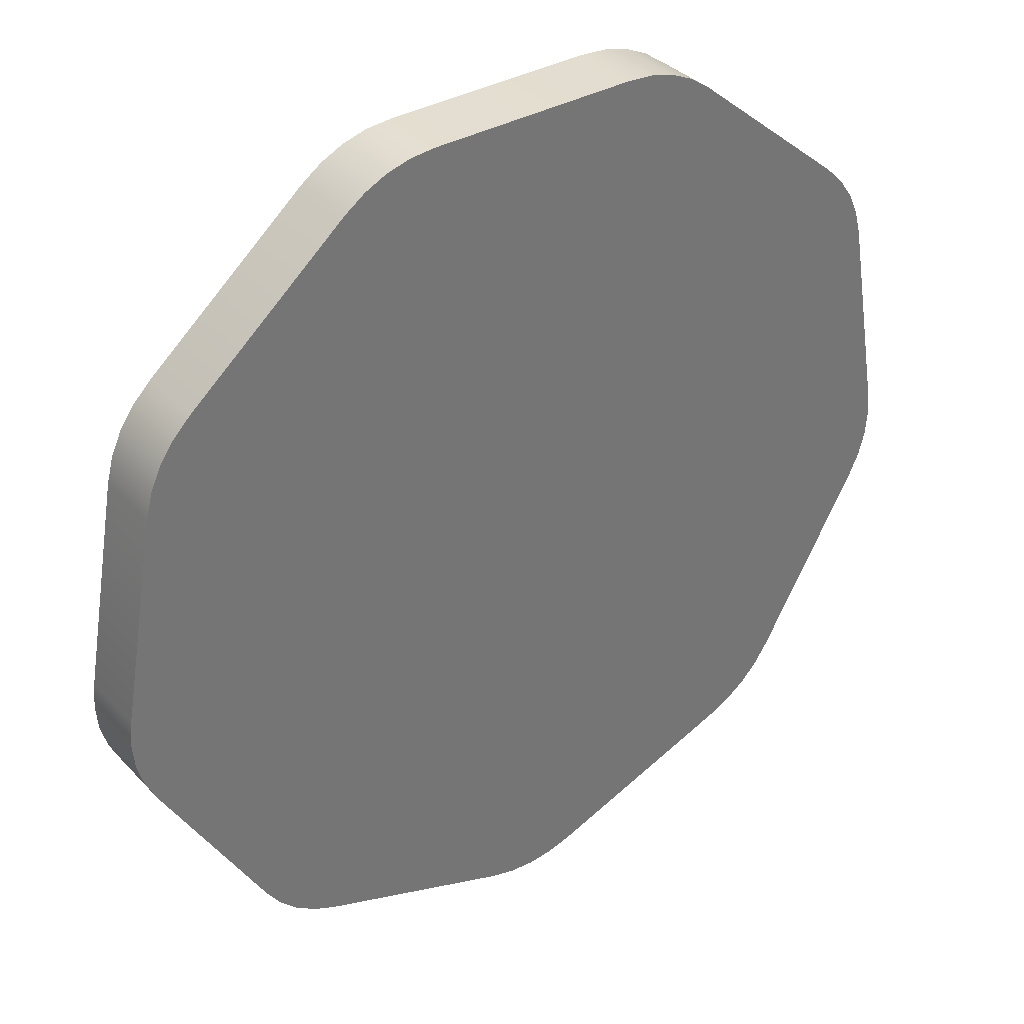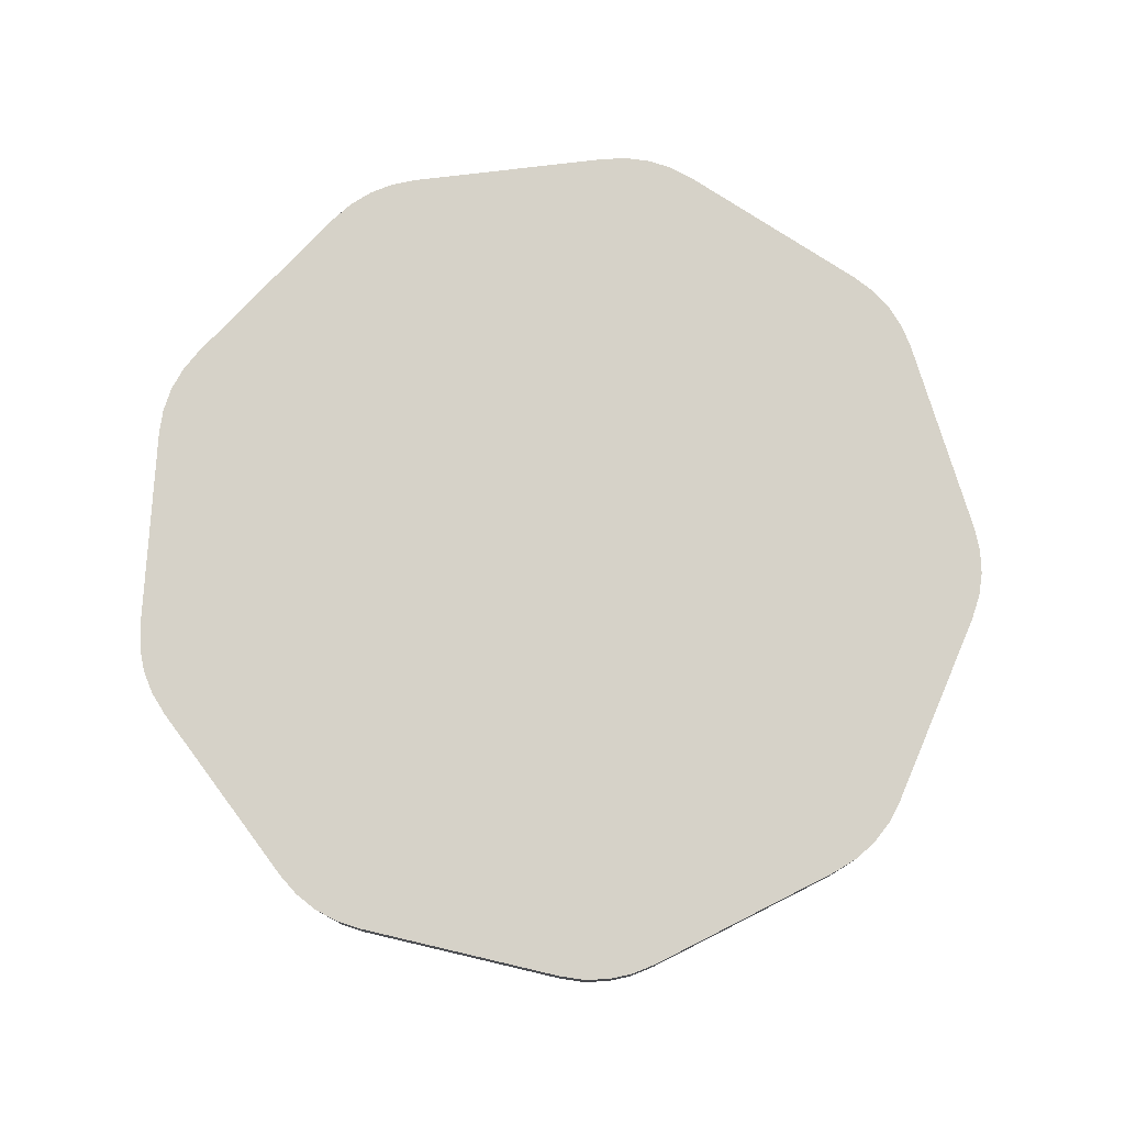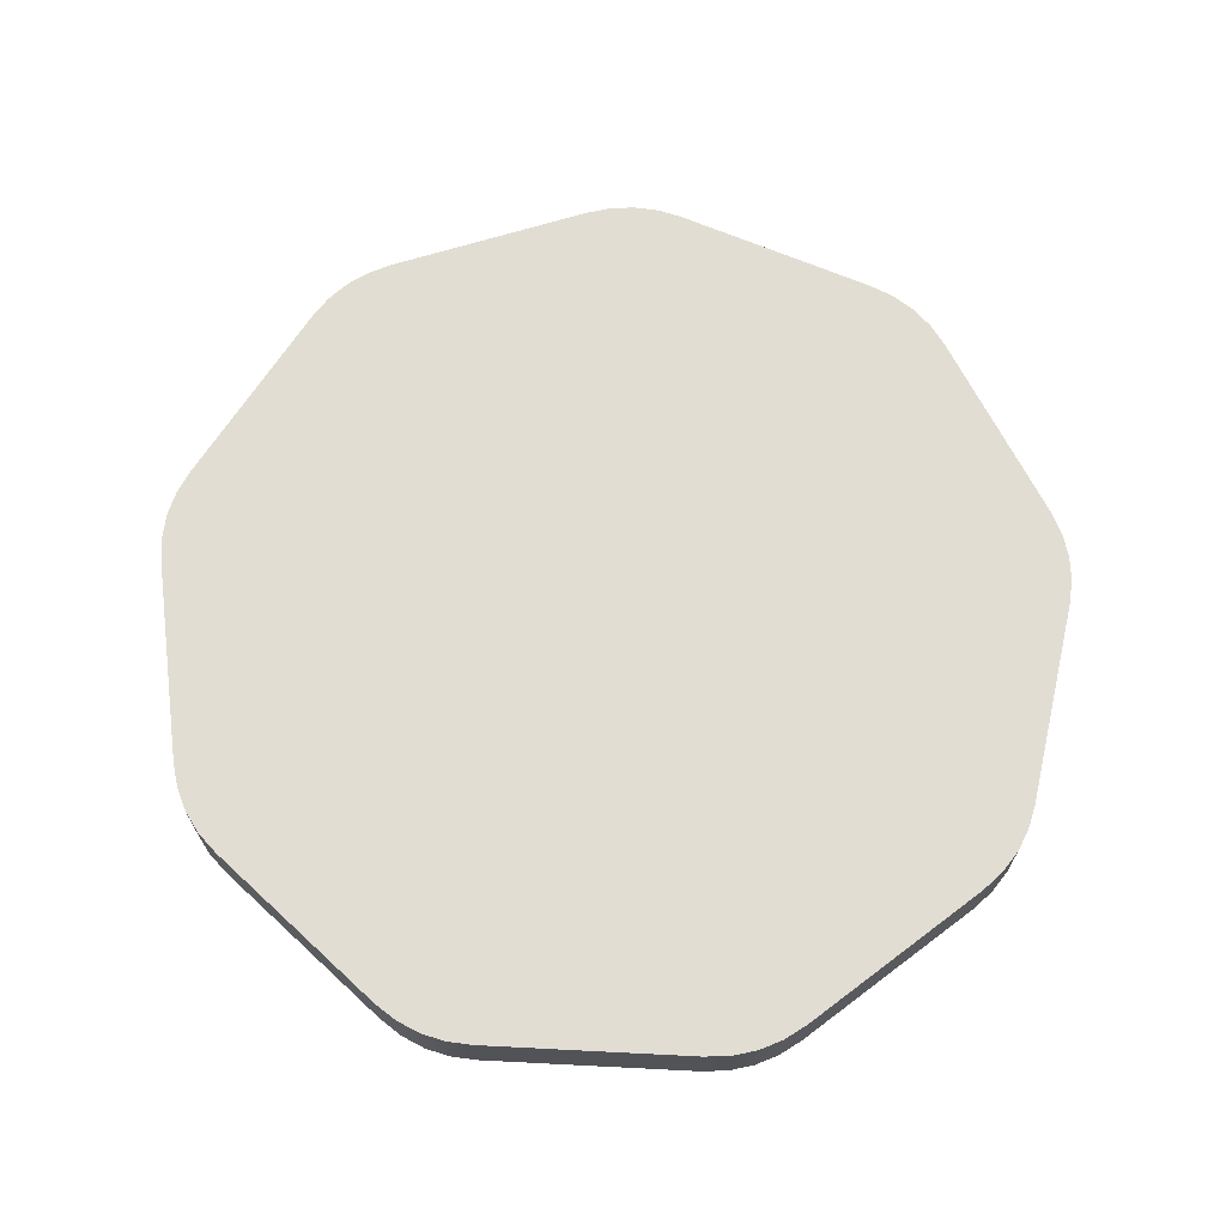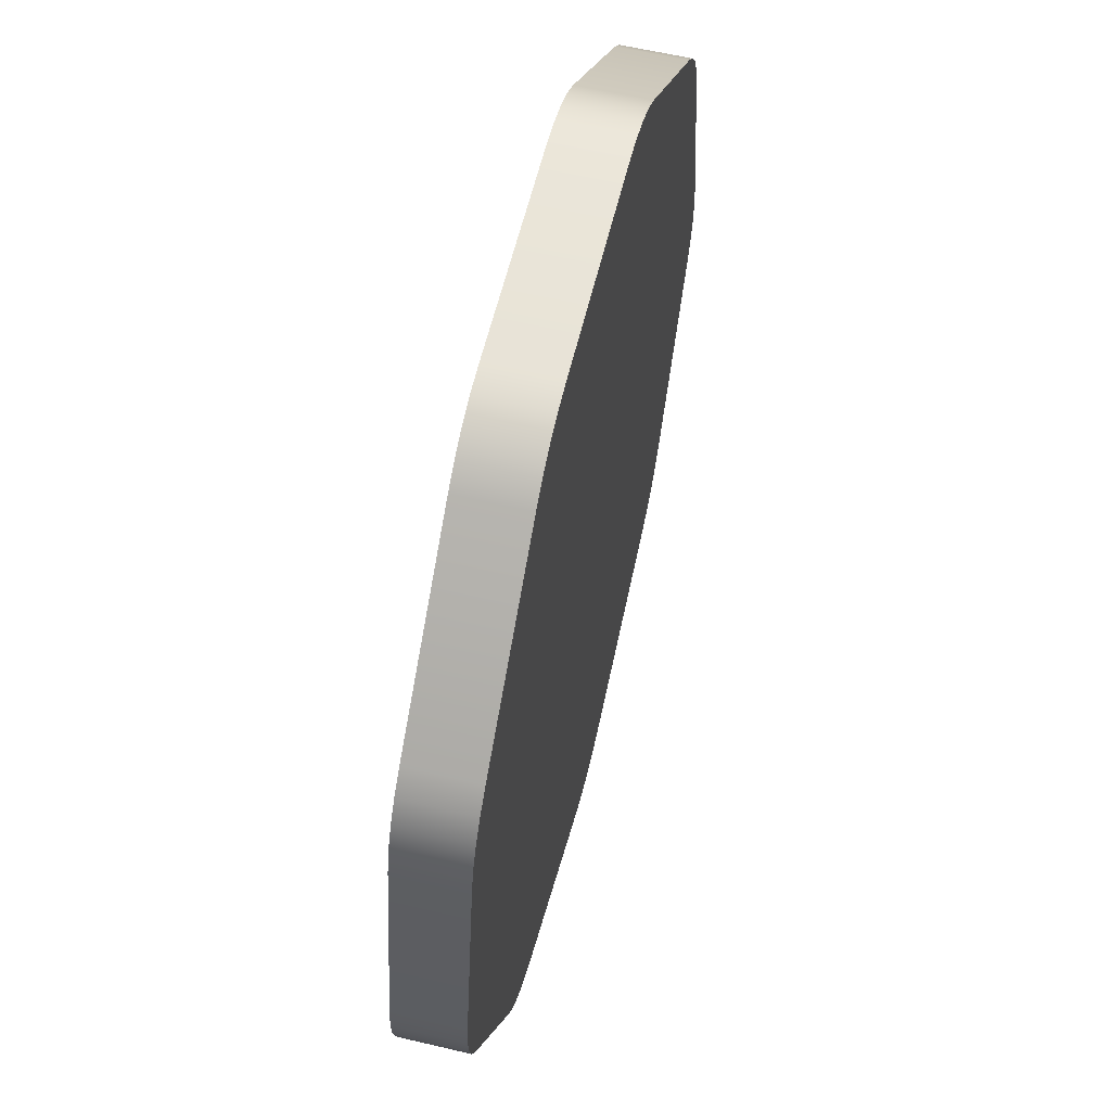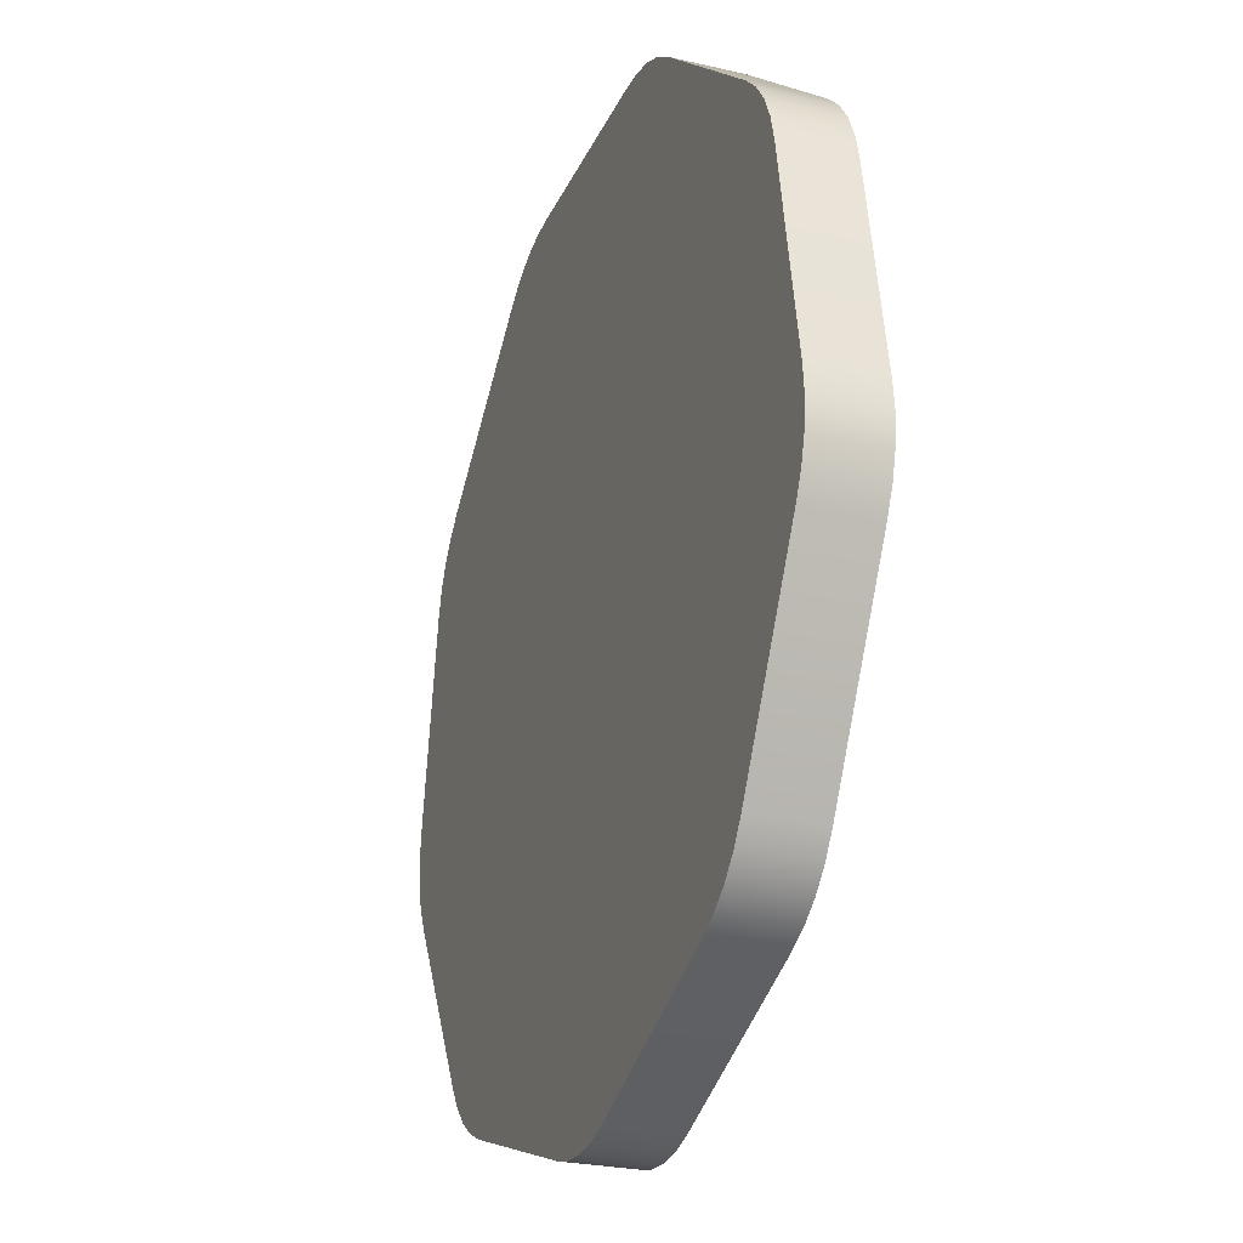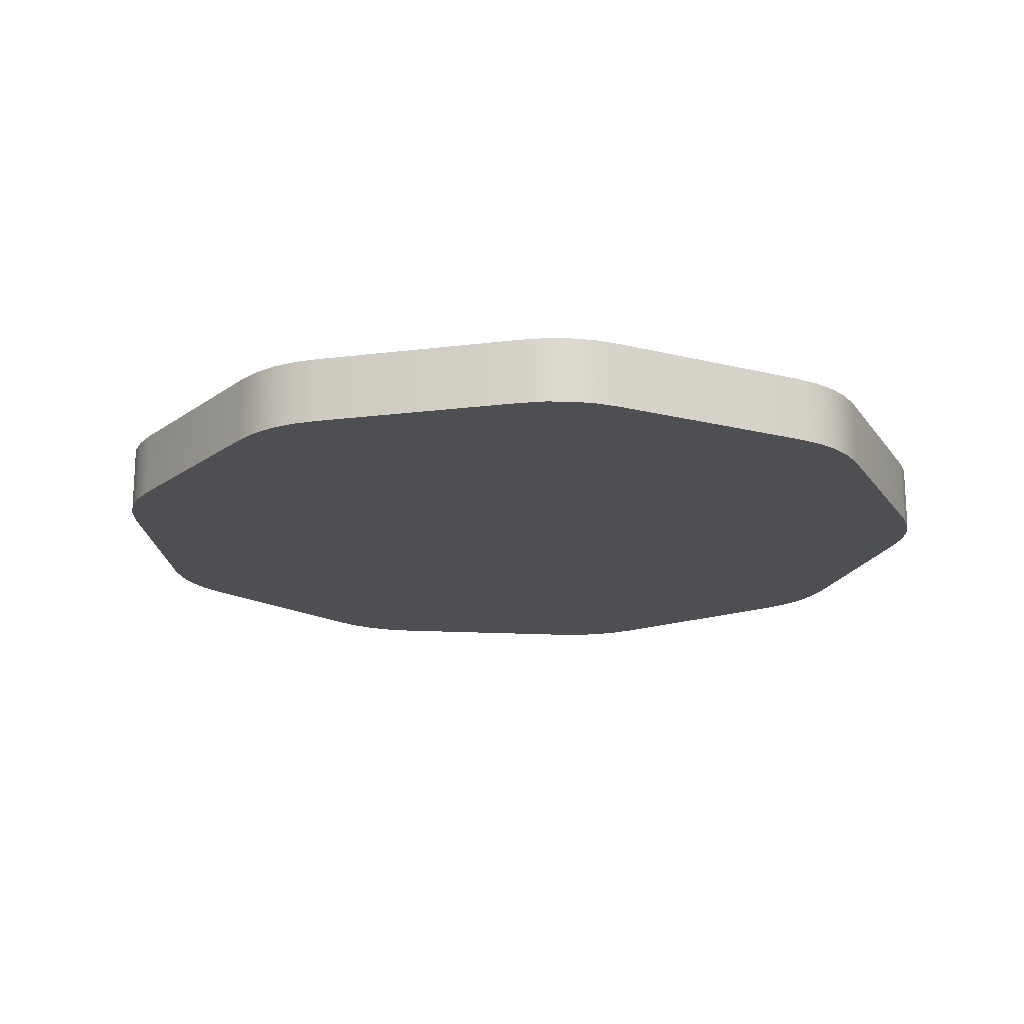
<metadata>
{"format":"obj","ext":"obj","renderer":"f3d","projection":"perspective","resolution":1024,"background":"white","views":[{"elev":35.8,"azim":143.2,"up":"+Z"},{"elev":77.6,"azim":133.2,"up":"+Y"},{"elev":68.1,"azim":2.9,"up":"+Y"},{"elev":59.9,"azim":103.6,"up":"+Z"},{"elev":-26.3,"azim":-110.1,"up":"+Z"},{"elev":-18.1,"azim":-106.2,"up":"+Y"}]}
</metadata>
<code>
v  -0.1303 0.0313 0.3579
v  -0.1868 0.0313 0.3758
v  -0.1669 0.0313 0.3898
v  -0.1227 0.0313 0.4059
v  0.1303 0.0313 0.3579
v  0.1669 0.0313 0.3898
v  0.3549 0.0313 0.232
v  0.3299 0.0313 0.1904
v  0.3784 0.0313 0.1914
v  0.4191 0.0313 -0.0739
v  0.4188 0.0313 -0.0261
v  0.3751 0.0313 -0.0661
v  0.2902 0.0313 -0.3092
v  0.2448 0.0313 -0.2918
v  0 0.0313 -0.3809
v  -0.0235 0.0313 -0.4234
v  -0.232 0.0313 -0.3496
v  -0.2448 0.0313 -0.2918
v  -0.4191 0.0313 -0.0739
v  -0.4129 0.0313 -0.0967
v  -0.3751 0.0313 -0.0661
v  -0.3685 0.0313 0.2128
v  -0.3846 0.0313 0.1678
v  -0.3784 0.0313 0.1914
v  -0.3299 0.0313 0.1904
v  -0.3549 0.0313 0.232
v  -0.1303 -0.0313 0.3579
v  0.0985 -0.0313 0.4079
v  0.1303 -0.0313 0.3579
v  0.1868 -0.0313 0.3758
v  0.3299 -0.0313 0.1904
v  0.3846 -0.0313 0.1678
v  0.4188 -0.0313 -0.0261
v  0.3751 -0.0313 -0.0661
v  0.4025 -0.0313 -0.1187
v  0.304 -0.0313 -0.2892
v  0.2448 -0.0313 -0.2918
v  0 -0.0313 -0.3809
v  -0.232 -0.0313 -0.3496
v  -0.2448 -0.0313 -0.2918
v  -0.3751 -0.0313 -0.0661
v  -0.4188 -0.0313 -0.0261
v  -0.3299 -0.0313 0.1904
v  -0.1455 -0.0313 0.3999
v  0.1227 -0.0313 0.4059
v  0.4191 -0.0313 -0.0739
v  0.2902 -0.0313 -0.3092
v  0.2735 -0.0313 -0.326
v  0.2542 -0.0313 -0.3394
v  0.0235 -0.0313 -0.4234
v  -0.2902 -0.0313 -0.3092
v  -0.4191 -0.0313 -0.0739
v  -0.4211 -0.0313 -0.0504
v  -0.3549 -0.0313 0.232
v  -0.1669 -0.0313 0.3898
v  -0.1455 0.0313 0.3999
v  -0.0985 0.0313 0.4079
v  0.1455 0.0313 0.3999
v  0.0985 0.0313 0.4079
v  0.1227 0.0313 0.4059
v  0.1868 0.0313 0.3758
v  0.3685 0.0313 0.2128
v  0.3376 0.0313 0.2492
v  0.3846 0.0313 0.1678
v  0.4211 0.0313 -0.0504
v  0.4025 0.0313 -0.1187
v  0.4129 0.0313 -0.0967
v  0.2735 0.0313 -0.326
v  0.304 0.0313 -0.2892
v  0.232 0.0313 -0.3496
v  0.2542 0.0313 -0.3394
v  -0 0.0313 -0.4255
v  0.047 0.0313 -0.417
v  0.0235 0.0313 -0.4234
v  -0.047 0.0313 -0.417
v  -0.2735 0.0313 -0.326
v  -0.2542 0.0313 -0.3394
v  -0.304 0.0313 -0.2892
v  -0.2902 0.0313 -0.3092
v  -0.4025 0.0313 -0.1187
v  -0.4188 0.0313 -0.0261
v  -0.4211 0.0313 -0.0504
v  -0.3376 0.0313 0.2492
v  -0.0985 -0.0313 0.4079
v  0.3376 -0.0313 0.2492
v  0.232 -0.0313 -0.3496
v  0.047 -0.0313 -0.417
v  -0.047 -0.0313 -0.417
v  -0.304 -0.0313 -0.2892
v  -0.4025 -0.0313 -0.1187
v  -0.3846 -0.0313 0.1678
v  -0.3376 -0.0313 0.2492
v  -0.1868 -0.0313 0.3758
v  -0.1227 -0.0313 0.4059
v  0.1455 -0.0313 0.3999
v  0.1669 -0.0313 0.3898
v  0.3549 -0.0313 0.232
v  0.3685 -0.0313 0.2128
v  0.3784 -0.0313 0.1914
v  0.4211 -0.0313 -0.0504
v  0.4129 -0.0313 -0.0967
v  -0 -0.0313 -0.4255
v  -0.0235 -0.0313 -0.4234
v  -0.2542 -0.0313 -0.3394
v  -0.2735 -0.0313 -0.326
v  -0.4129 -0.0313 -0.0967
v  -0.3784 -0.0313 0.1914
v  -0.3685 -0.0313 0.2128
v  -0.1868 0.0313 0.3758
v  -0.1669 0.0313 0.3898
v  -0.1227 0.0313 0.4059
v  0.1669 0.0313 0.3898
v  0.3549 0.0313 0.232
v  0.3784 0.0313 0.1914
v  0.4191 0.0313 -0.0739
v  0.4188 0.0313 -0.0261
v  0.2902 0.0313 -0.3092
v  -0.0235 0.0313 -0.4234
v  -0.232 0.0313 -0.3496
v  -0.4191 0.0313 -0.0739
v  -0.4129 0.0313 -0.0967
v  -0.3685 0.0313 0.2128
v  -0.3846 0.0313 0.1678
v  -0.3784 0.0313 0.1914
v  -0.3549 0.0313 0.232
v  0.0985 -0.0313 0.4079
v  0.1868 -0.0313 0.3758
v  0.3846 -0.0313 0.1678
v  0.4188 -0.0313 -0.0261
v  0.4025 -0.0313 -0.1187
v  0.304 -0.0313 -0.2892
v  -0.232 -0.0313 -0.3496
v  -0.4188 -0.0313 -0.0261
v  -0.1455 -0.0313 0.3999
v  0.1227 -0.0313 0.4059
v  0.4191 -0.0313 -0.0739
v  0.2902 -0.0313 -0.3092
v  0.2735 -0.0313 -0.326
v  0.2542 -0.0313 -0.3394
v  0.0235 -0.0313 -0.4234
v  -0.2902 -0.0313 -0.3092
v  -0.4191 -0.0313 -0.0739
v  -0.4211 -0.0313 -0.0504
v  -0.3549 -0.0313 0.232
v  -0.1669 -0.0313 0.3898
v  -0.1455 0.0313 0.3999
v  -0.0985 0.0313 0.4079
v  0.1455 0.0313 0.3999
v  0.0985 0.0313 0.4079
v  0.1227 0.0313 0.4059
v  0.1868 0.0313 0.3758
v  0.3685 0.0313 0.2128
v  0.3376 0.0313 0.2492
v  0.3846 0.0313 0.1678
v  0.4211 0.0313 -0.0504
v  0.4025 0.0313 -0.1187
v  0.4129 0.0313 -0.0967
v  0.2735 0.0313 -0.326
v  0.304 0.0313 -0.2892
v  0.232 0.0313 -0.3496
v  0.2542 0.0313 -0.3394
v  -0 0.0313 -0.4255
v  0.047 0.0313 -0.417
v  0.0235 0.0313 -0.4234
v  -0.047 0.0313 -0.417
v  -0.2735 0.0313 -0.326
v  -0.2542 0.0313 -0.3394
v  -0.304 0.0313 -0.2892
v  -0.2902 0.0313 -0.3092
v  -0.4025 0.0313 -0.1187
v  -0.4188 0.0313 -0.0261
v  -0.4211 0.0313 -0.0504
v  -0.3376 0.0313 0.2492
v  -0.0985 -0.0313 0.4079
v  0.3376 -0.0313 0.2492
v  0.232 -0.0313 -0.3496
v  0.047 -0.0313 -0.417
v  -0.047 -0.0313 -0.417
v  -0.304 -0.0313 -0.2892
v  -0.4025 -0.0313 -0.1187
v  -0.3846 -0.0313 0.1678
v  -0.3376 -0.0313 0.2492
v  -0.1868 -0.0313 0.3758
v  -0.1227 -0.0313 0.4059
v  0.1455 -0.0313 0.3999
v  0.1669 -0.0313 0.3898
v  0.3549 -0.0313 0.232
v  0.3685 -0.0313 0.2128
v  0.3784 -0.0313 0.1914
v  0.4211 -0.0313 -0.0504
v  0.4129 -0.0313 -0.0967
v  -0 -0.0313 -0.4255
v  -0.0235 -0.0313 -0.4234
v  -0.2542 -0.0313 -0.3394
v  -0.2735 -0.0313 -0.326
v  -0.4129 -0.0313 -0.0967
v  -0.3784 -0.0313 0.1914
v  -0.3685 -0.0313 0.2128
g Hept
f 149 5 1
f 1 147 149
f 63 8 5
f 5 151 63
f 116 12 8
f 8 154 116
f 69 14 12
f 12 156 69
f 163 15 14
f 14 160 163
f 119 18 15
f 15 165 119
f 80 21 18
f 18 168 80
f 23 25 21
f 21 171 23
f 109 1 25
f 25 83 109
f 18 21 25
f 25 1 5
f 5 8 12
f 25 5 12
f 18 25 12
f 18 12 14
f 18 14 15
f 87 73 70
f 70 86 87
f 88 132 17
f 17 75 88
f 89 90 170
f 170 78 89
f 111 147 1
f 1 146 111
f 5 149 60
f 60 148 5
f 112 151 5
f 5 148 112
f 8 63 7
f 7 152 8
f 114 154 8
f 8 152 114
f 12 116 65
f 65 115 12
f 157 156 12
f 12 115 157
f 14 69 13
f 13 158 14
f 71 160 14
f 14 158 71
f 15 163 74
f 74 162 15
f 118 165 15
f 15 162 118
f 18 119 167
f 167 166 18
f 79 168 18
f 18 166 79
f 21 80 20
f 20 120 21
f 172 171 21
f 21 120 172
f 25 23 24
f 24 122 25
f 125 83 25
f 25 122 125
f 1 109 110
f 110 146 1
f 95 58 150
f 150 135 95
f 187 113 153
f 153 175 187
f 136 10 155
f 155 190 136
f 164 73 87
f 87 140 164
f 72 164 140
f 140 102 72
f 124 123 181
f 181 197 124
f 184 4 56
f 56 44 184
f 95 186 6
f 6 58 95
f 32 64 9
f 9 189 32
f 136 101 67
f 67 10 136
f 193 88 75
f 75 16 193
f 102 193 16
f 16 72 102
f 142 53 82
f 82 19 142
f 92 173 26
f 26 144 92
f 126 174 27
f 27 29 126
f 85 127 29
f 29 31 85
f 33 128 31
f 31 34 33
f 36 130 34
f 34 37 36
f 177 176 37
f 37 38 177
f 39 178 38
f 38 40 39
f 180 179 40
f 40 41 180
f 91 133 41
f 41 43 91
f 93 182 43
f 43 27 93
f 40 38 37
f 40 37 34
f 34 31 29
f 29 27 43
f 34 29 43
f 40 34 43
f 40 43 41
f 84 28 59
f 59 57 84
f 30 175 153
f 153 61 30
f 32 129 11
f 11 64 32
f 35 131 159
f 159 66 35
f 81 42 181
f 181 123 81
f 92 183 2
f 2 173 92
f 94 134 27
f 27 174 94
f 29 185 45
f 45 126 29
f 96 185 29
f 29 127 96
f 31 188 97
f 97 85 31
f 99 188 31
f 31 128 99
f 34 46 100
f 100 33 34
f 191 46 34
f 34 130 191
f 37 138 47
f 47 36 37
f 49 138 37
f 37 176 49
f 38 192 50
f 50 177 38
f 103 192 38
f 38 178 103
f 40 195 104
f 104 39 40
f 51 195 40
f 40 179 51
f 41 52 106
f 106 180 41
f 143 52 41
f 41 133 143
f 43 108 107
f 107 91 43
f 54 108 43
f 43 182 54
f 27 134 55
f 55 93 27
f 59 28 135
f 135 150 59
f 62 113 187
f 187 98 62
f 11 129 190
f 190 155 11
f 159 131 137
f 137 117 159
f 117 137 48
f 48 68 117
f 17 132 194
f 194 77 17
f 77 194 105
f 105 76 77
f 170 90 196
f 196 121 170
f 121 196 142
f 142 19 121
f 124 197 198
f 198 22 124
f 2 183 145
f 145 3 2
f 3 145 44
f 44 56 3
f 184 84 57
f 57 4 184
f 186 30 61
f 61 6 186
f 189 9 62
f 62 98 189
f 101 35 66
f 66 67 101
f 86 70 161
f 161 139 86
f 139 161 68
f 68 48 139
f 89 78 169
f 169 141 89
f 141 169 76
f 76 105 141
f 42 81 82
f 82 53 42
f 144 26 22
f 22 198 144

</code>
